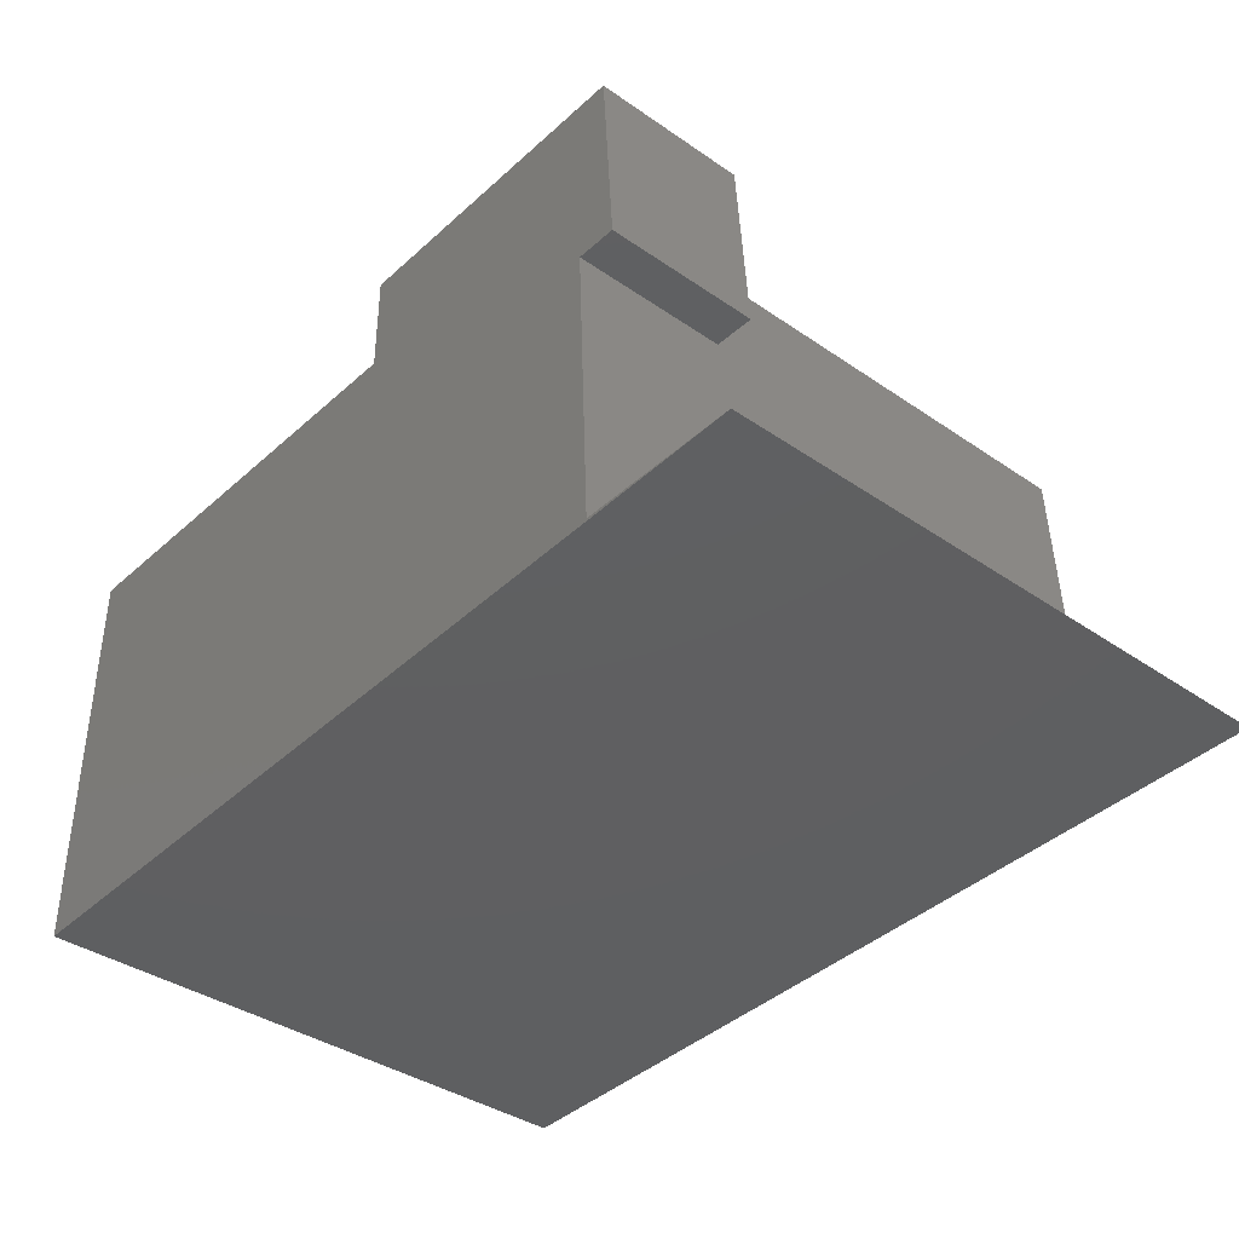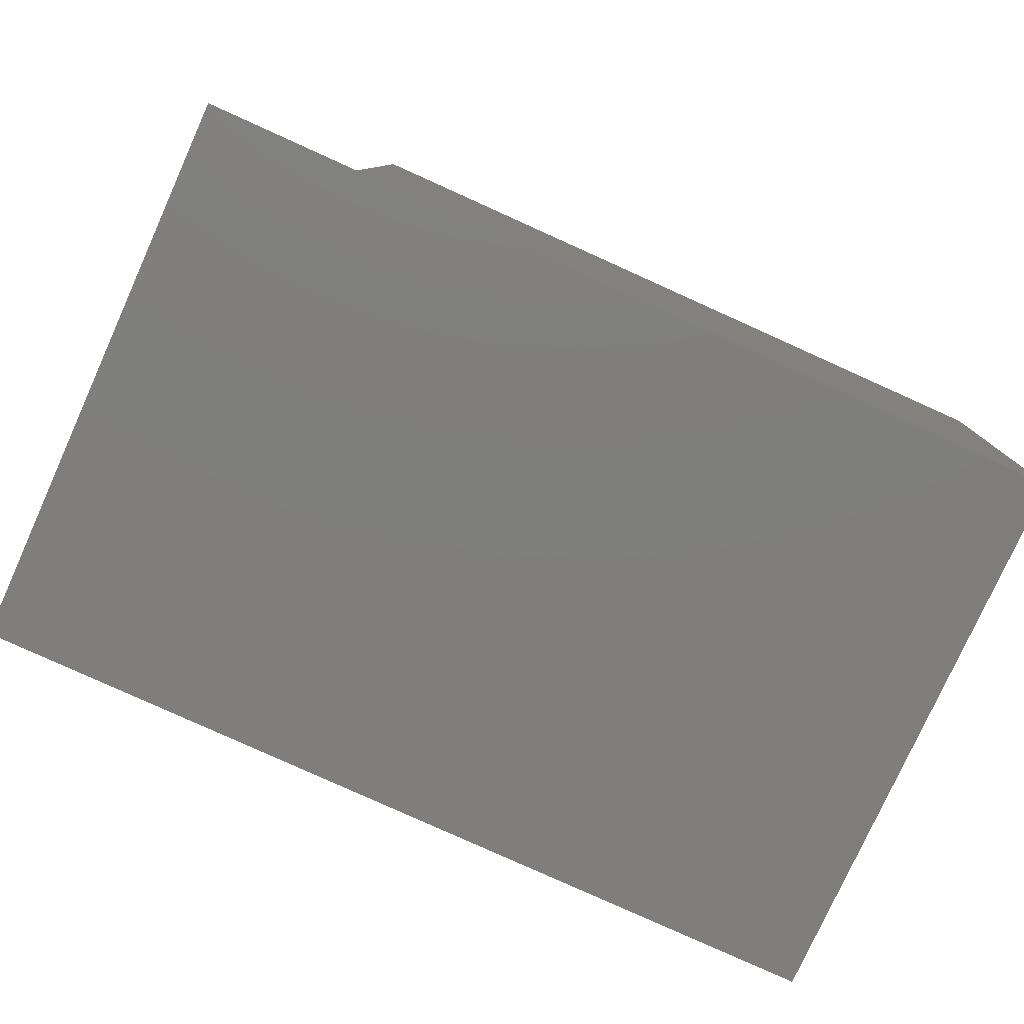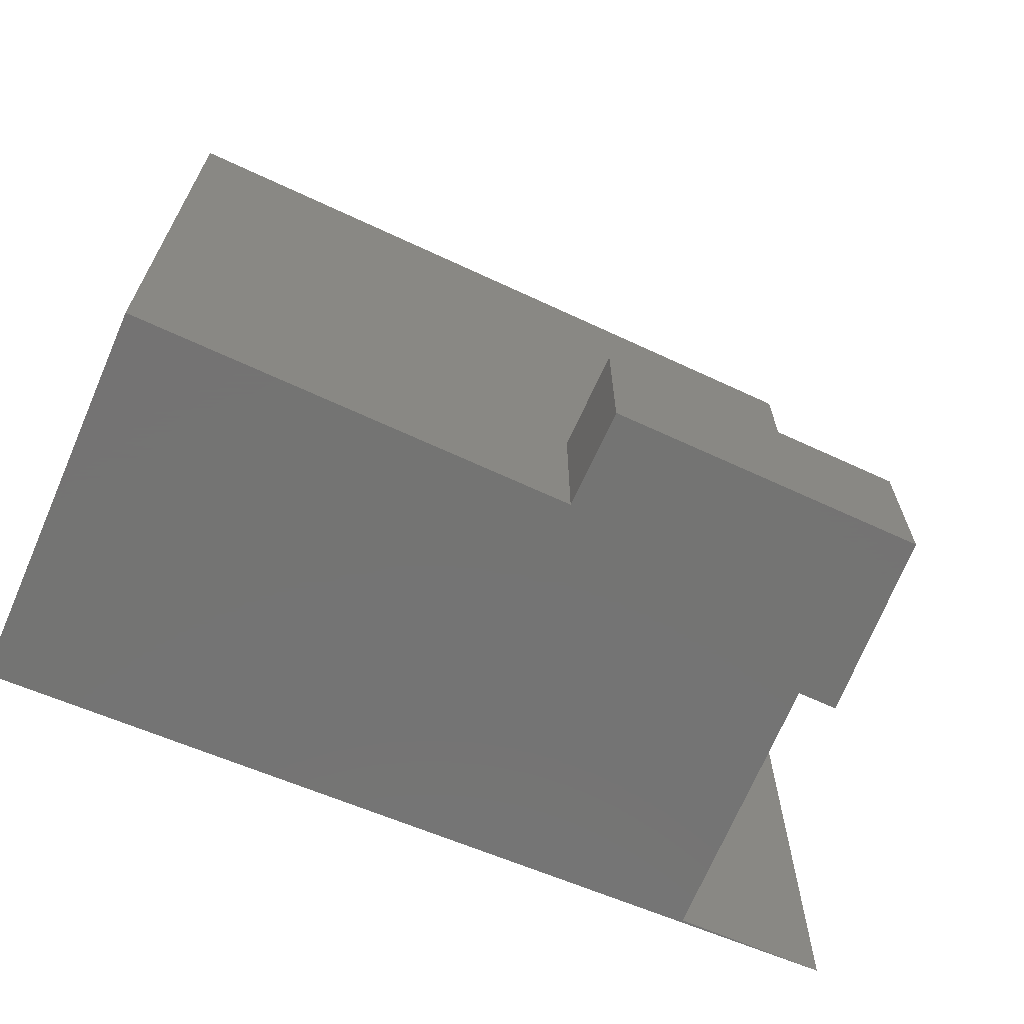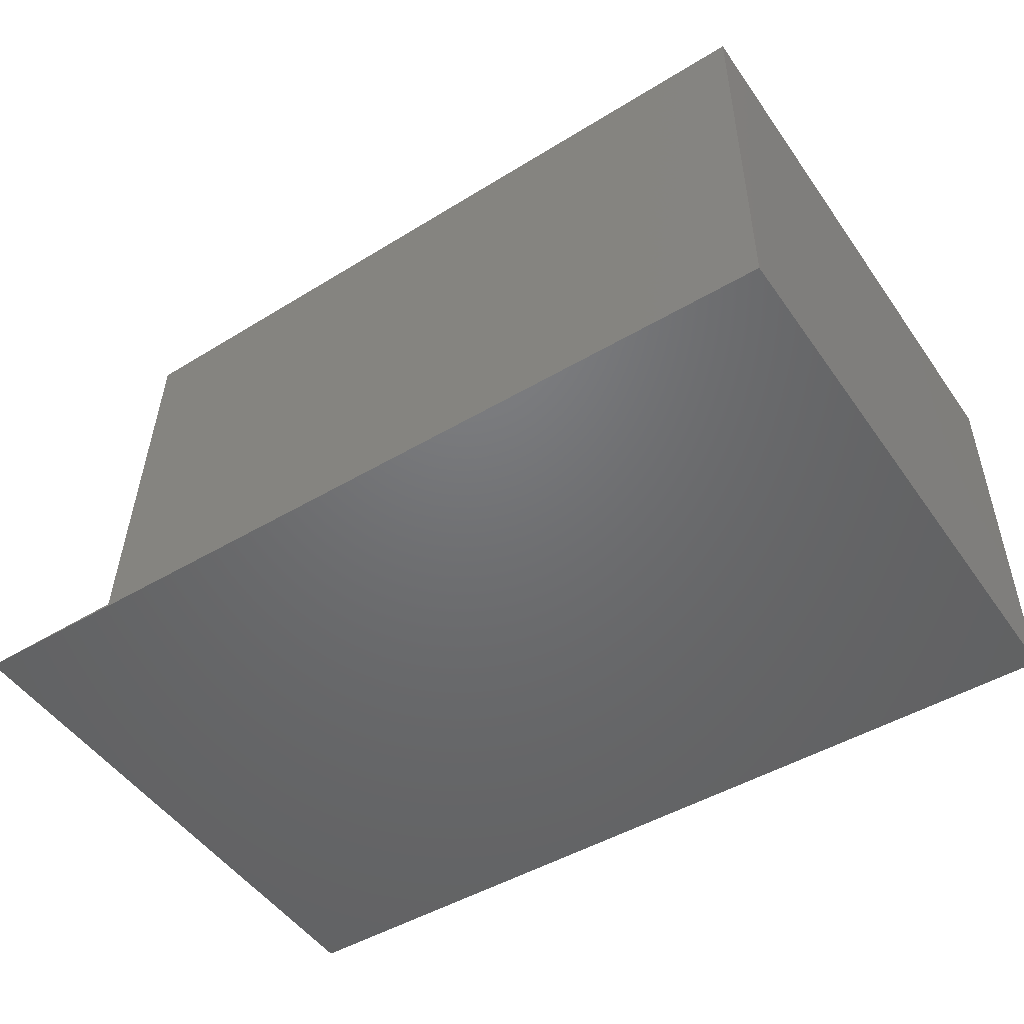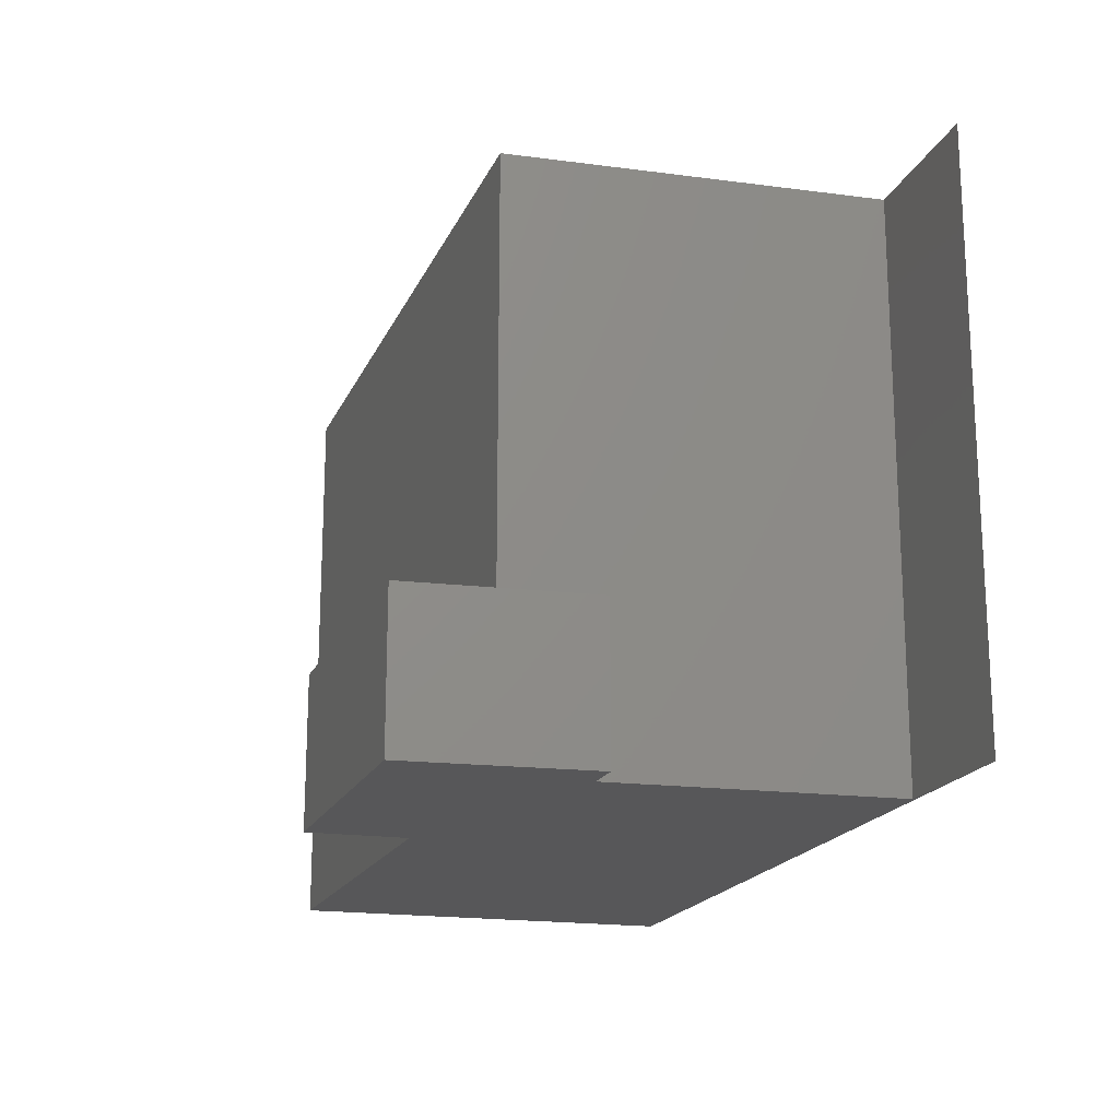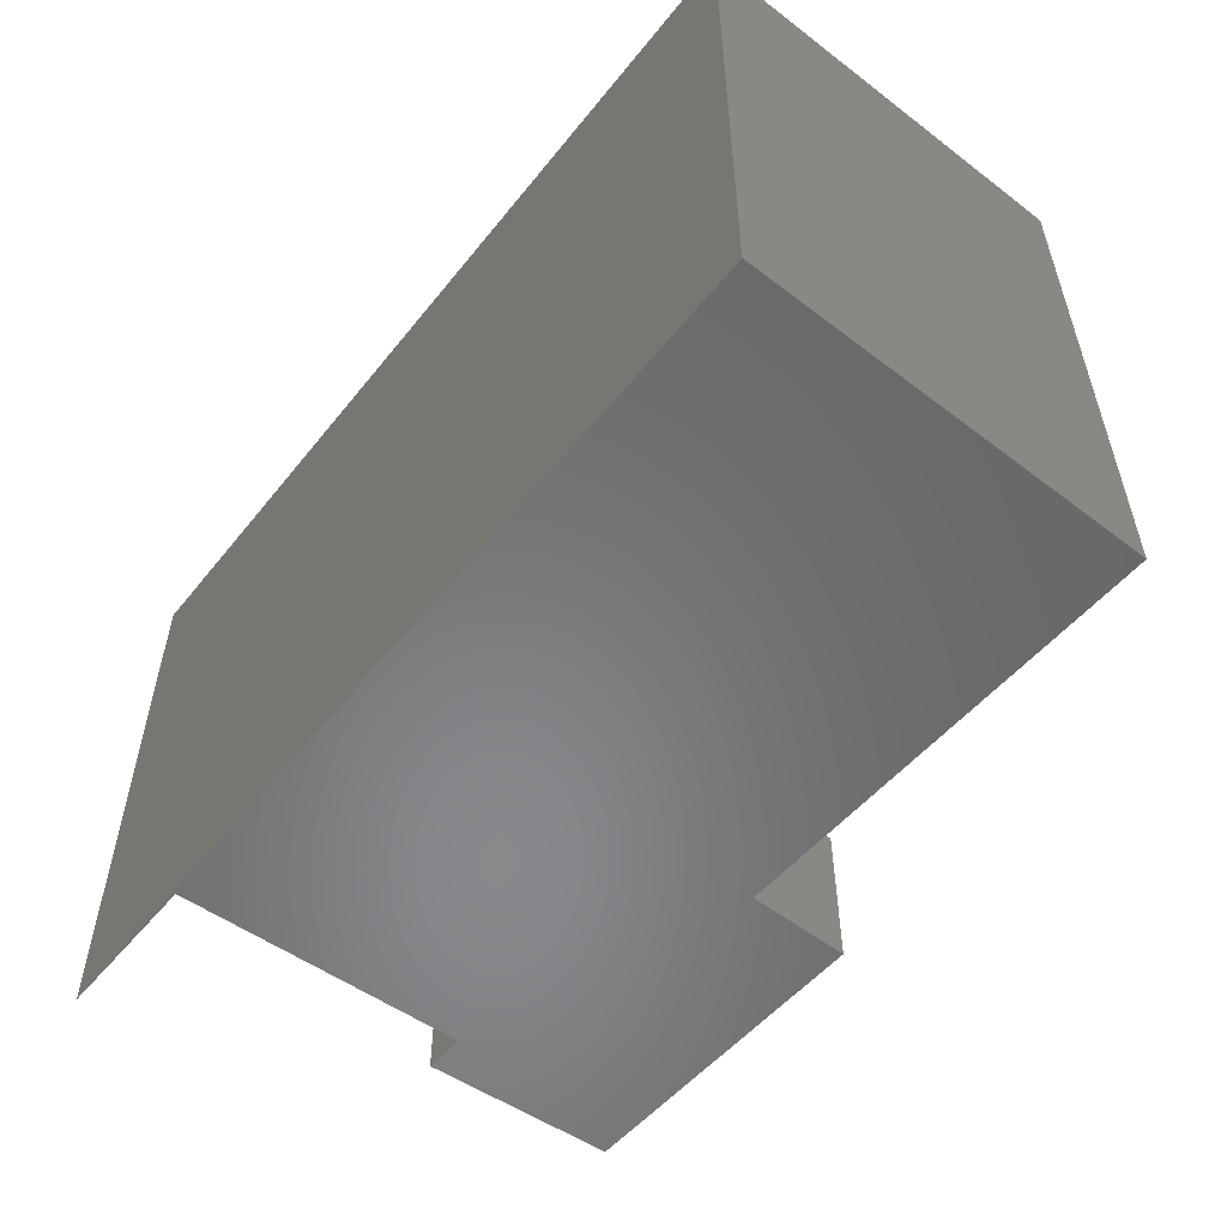
<metadata>
{"format":"stl","ext":"stl","renderer":"f3d","projection":"perspective","resolution":1024,"background":"white","views":[{"elev":-38.4,"azim":-131.0,"up":"+Y"},{"elev":-78.4,"azim":-24.3,"up":"+Y"},{"elev":-66.0,"azim":156.1,"up":"+Z"},{"elev":-49.5,"azim":33.7,"up":"+Y"},{"elev":-17.9,"azim":-106.8,"up":"+Z"},{"elev":-55.0,"azim":51.1,"up":"+Z"}]}
</metadata>
<code>
# stl→obj: 31 verts, 58 faces
v 0.918 -0.2778 -0.01587
v -0.0231 -0.2616 0.5714
v -0.0231 -0.2616 -0.01587
v 0.918 -0.2778 0.5714
v 0.1392 -0.2616 0.5714
v 0.1392 -0.2616 -0.01587
v 0.918 0.1441 -0.01587
v 0.918 0.1441 0.5714
v -0.0231 -0.2616 -0.03175
v 0.918 -0.2778 -0.03175
v 0.1554 0.1279 0.5714
v 0.1516 0.03729 0.127
v 0.1554 0.1279 0.127
v 0.1516 0.03729 -0.01587
v 0.1392 -0.2616 -0.03175
v 0.4524 0.1342 0.127
v 0.4524 0.1342 -0.01587
v 0.918 0.1441 -0.03175
v 0.4524 0.04286 -0.03175
v 0.1516 0.03729 -0.03175
v 0.4524 0.1342 -0.03175
v 0.1095 0.03651 0.127
v 0.1222 0.2333 0.127
v 0.4524 0.2397 0.127
v 0.1095 0.03651 -0.01587
v 0.4524 0.2397 -0.01587
v 0.1554 0.1279 -0.03175
v 0.1222 0.2333 -0.01587
v 0.1095 0.03651 -0.03175
v 0.4524 0.2397 -0.03175
v 0.1222 0.2333 -0.03175
f 1 2 3
f 1 4 2
f 3 5 6
f 3 2 5
f 7 4 1
f 7 8 4
f 1 3 9
f 1 9 10
f 4 11 5
f 8 11 4
f 2 4 5
f 12 11 13
f 12 5 11
f 6 12 14
f 6 5 12
f 3 6 15
f 3 15 9
f 16 8 7
f 16 11 8
f 17 16 7
f 13 11 16
f 7 1 10
f 7 10 18
f 19 15 20
f 10 15 19
f 18 19 21
f 18 10 19
f 9 15 10
f 13 22 12
f 23 22 13
f 24 13 16
f 24 23 13
f 14 22 25
f 14 12 22
f 6 14 20
f 6 20 15
f 17 7 18
f 17 18 21
f 26 16 17
f 26 24 16
f 19 20 27
f 21 19 27
f 25 23 28
f 25 22 23
f 28 24 26
f 28 23 24
f 14 25 29
f 14 29 20
f 26 17 21
f 26 21 30
f 27 20 29
f 31 27 29
f 30 21 27
f 30 27 31
f 25 28 31
f 25 31 29
f 28 26 30
f 28 30 31

</code>
